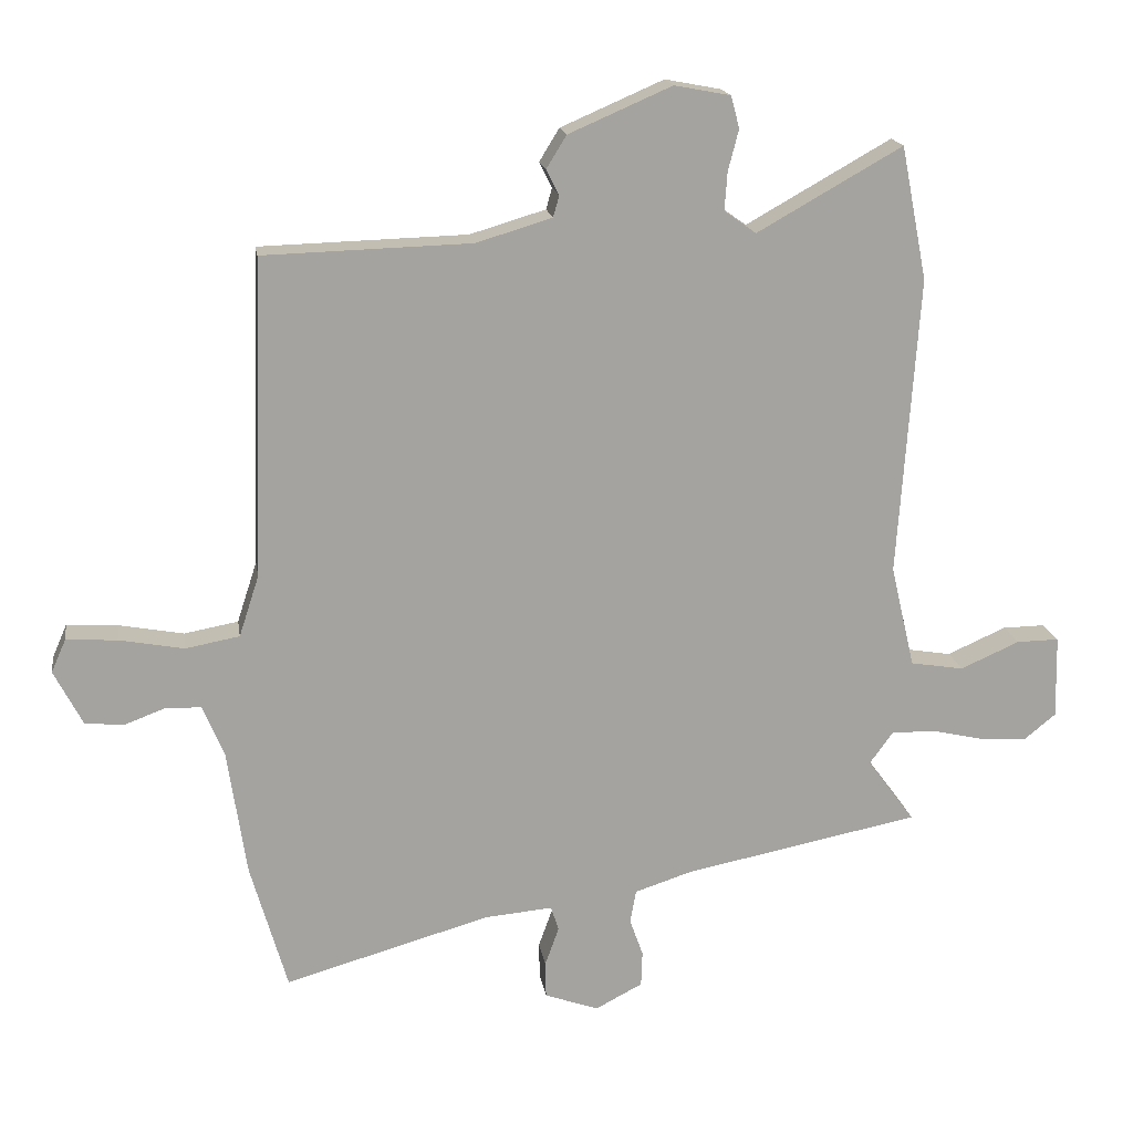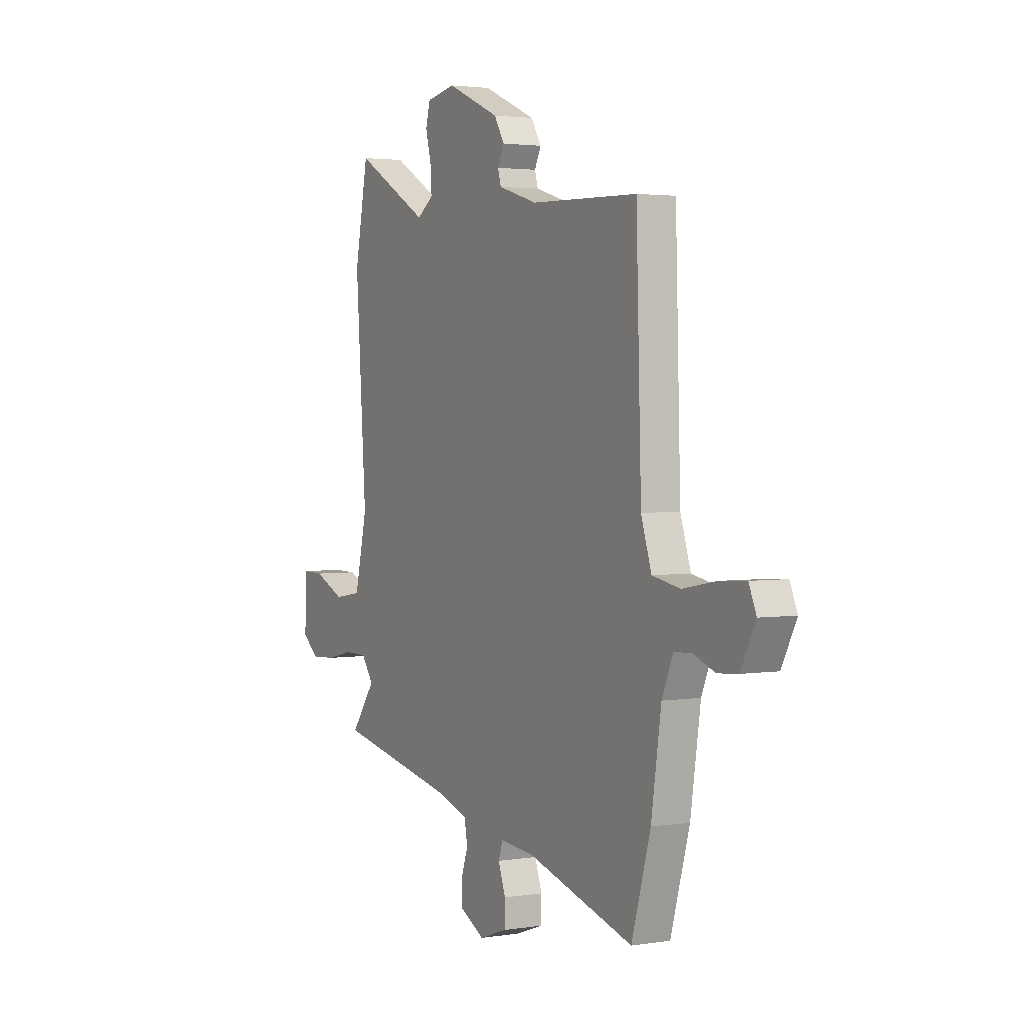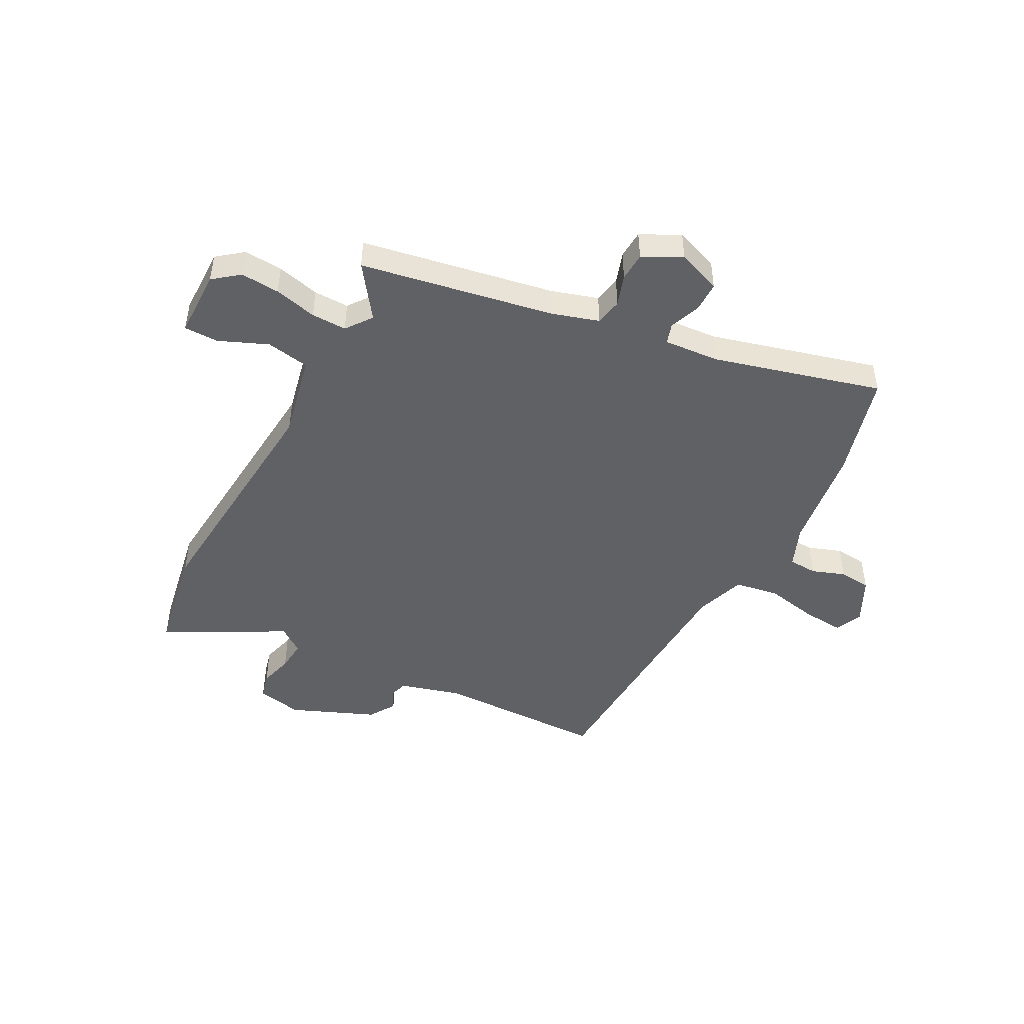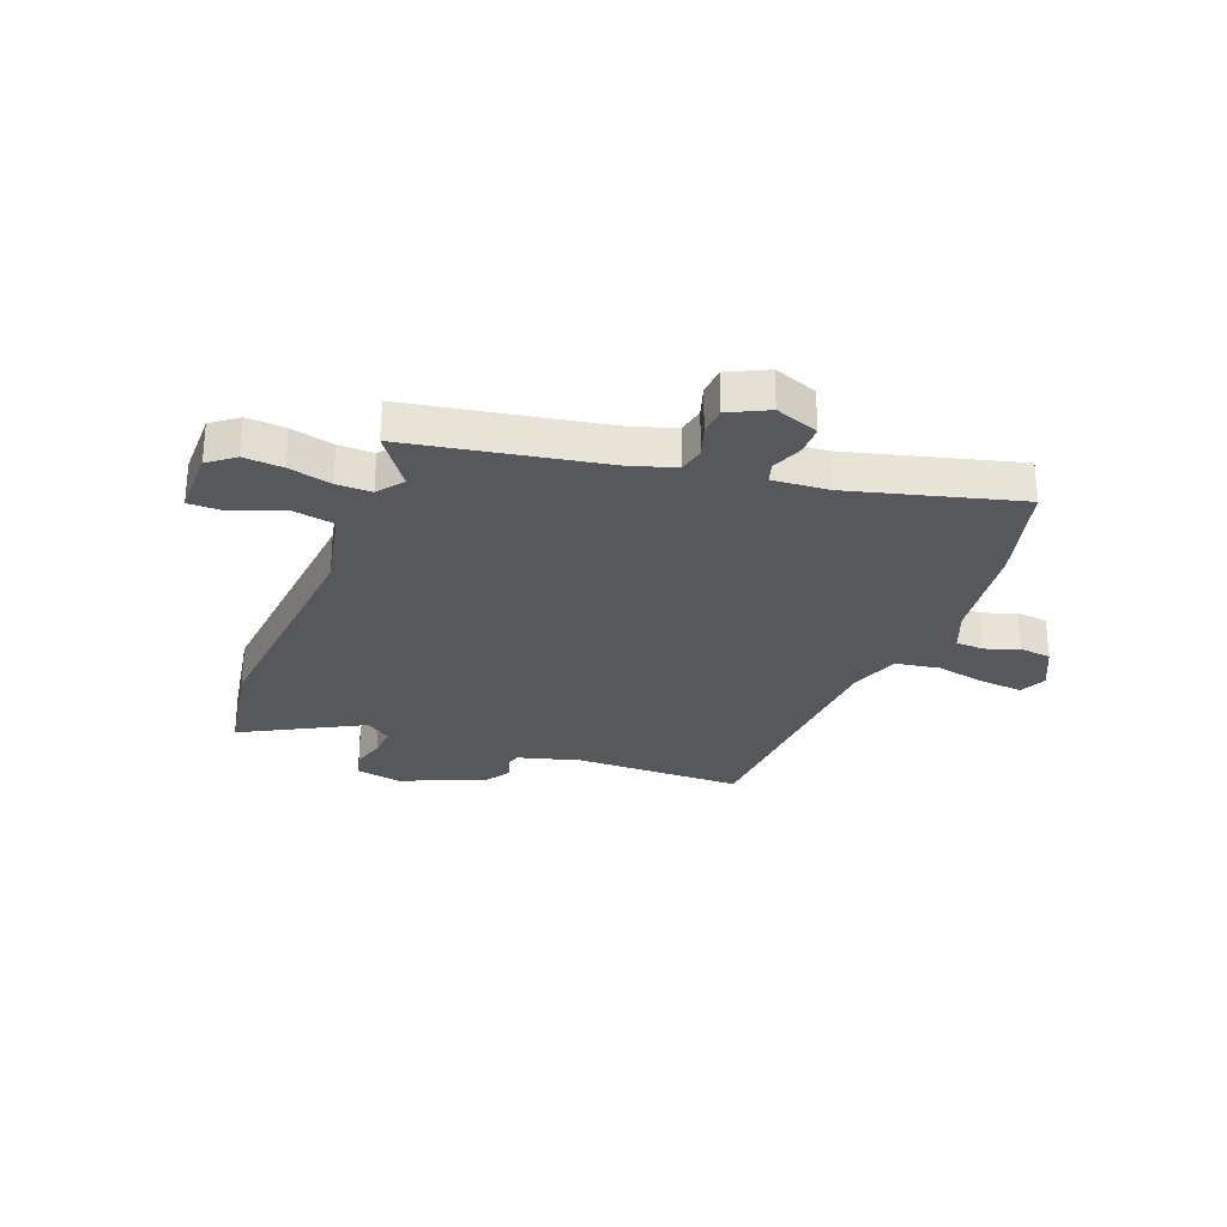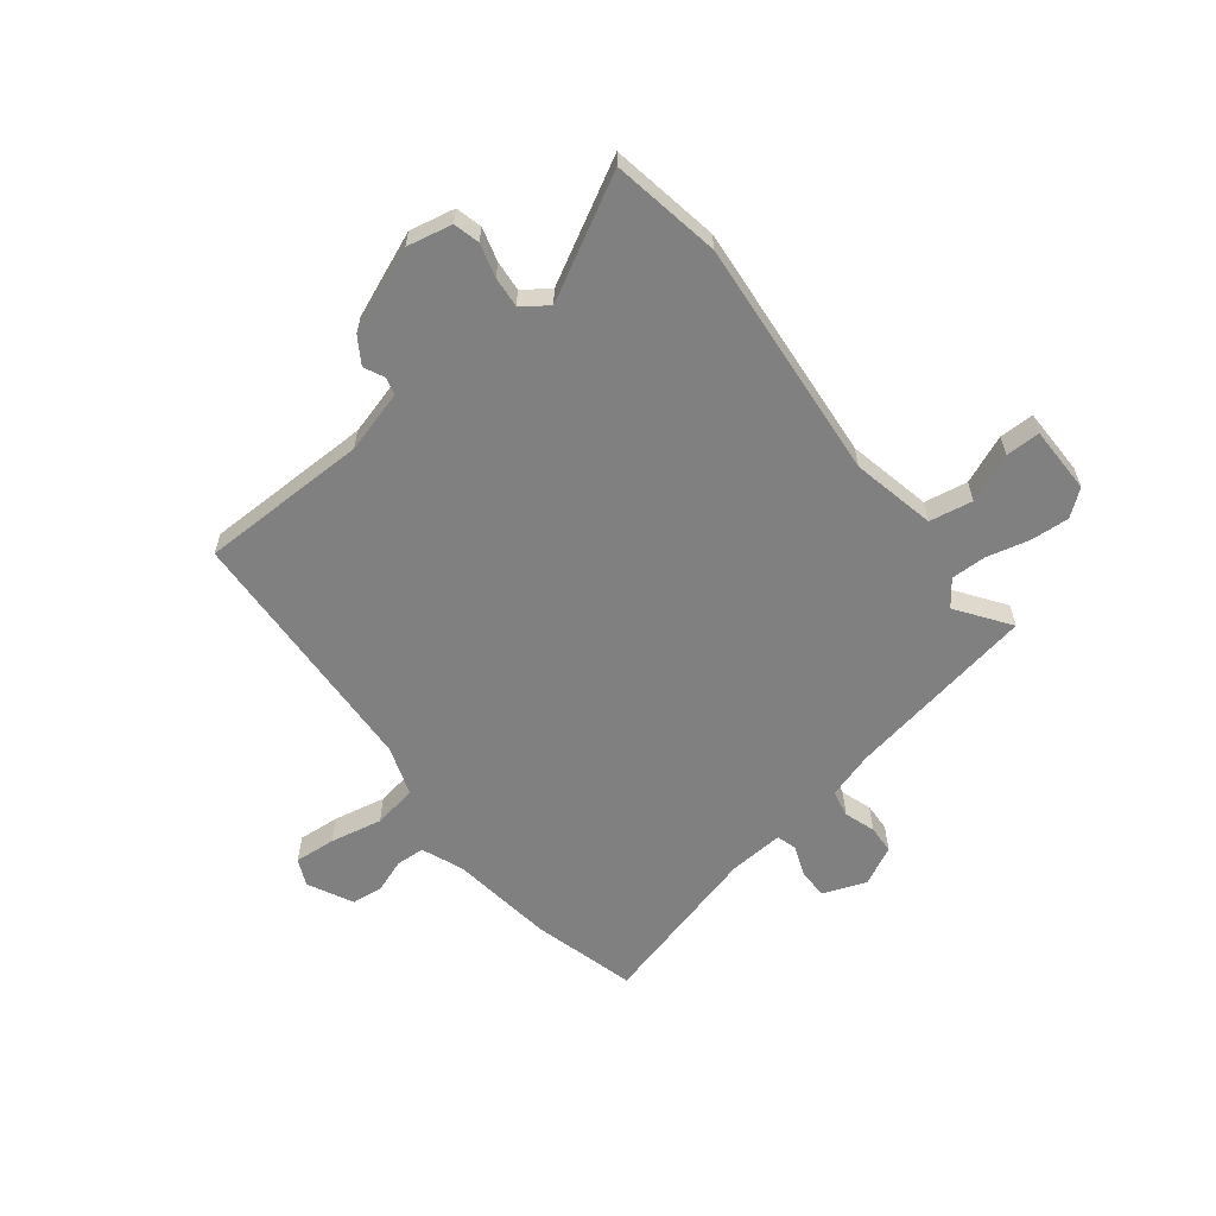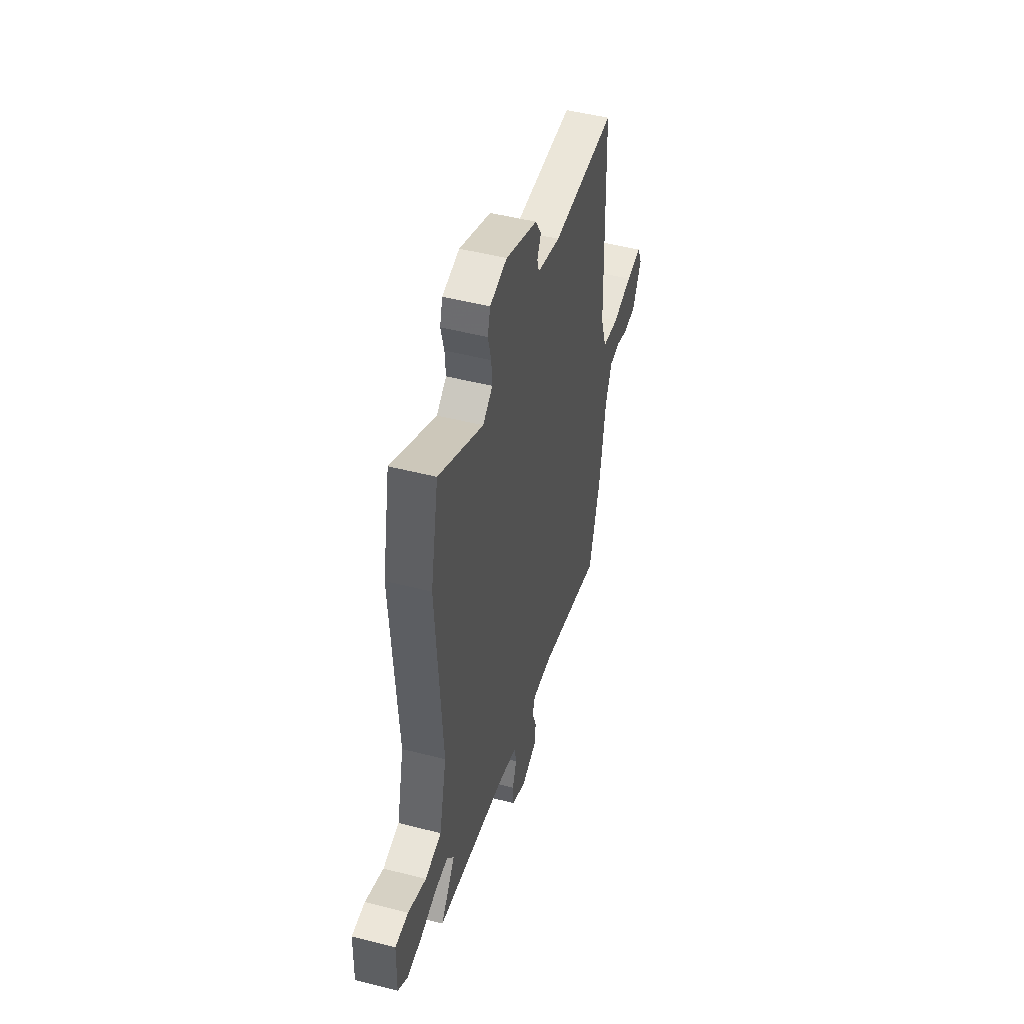
<metadata>
{"format":"obj","ext":"obj","renderer":"f3d","projection":"perspective","resolution":1024,"background":"white","views":[{"elev":17.3,"azim":-8.8,"up":"+Z"},{"elev":2.6,"azim":-118.8,"up":"+Z"},{"elev":-47.2,"azim":151.3,"up":"+Y"},{"elev":-28.1,"azim":157.8,"up":"+Y"},{"elev":-60.2,"azim":37.0,"up":"+Y"},{"elev":49.1,"azim":105.9,"up":"+Z"}]}
</metadata>
<code>
v -0.461 0.07 -0.634
v -0.516 0.07 -0.443
v -0.545 0.07 -0.25
v -0.577 0.07 -0.174
v -0.63 0.07 -0.172
v -0.691 0.07 -0.195
v -0.75 0.07 -0.19
v -0.793 0.07 -0.107
v -0.771 0.07 -0.057
v -0.694 0.07 -0.062
v -0.597 0.07 -0.08
v -0.516 0.07 -0.065
v -0.486 0.07 0.027
v -0.471 0.07 0.505
v -0.159 0.07 0.514
v -0.045 0.07 0.548
v -0.036 0.07 0.58
v -0.055 0.07 0.618
v -0.025 0.07 0.667
v 0.13 0.07 0.734
v 0.214 0.07 0.718
v 0.227 0.07 0.67
v 0.211 0.07 0.608
v 0.207 0.07 0.551
v 0.255 0.07 0.517
v 0.473 0.07 0.64
v 0.512 0.07 0.44
v 0.481 0.07 -0.009
v 0.517 0.07 -0.163
v 0.597 0.07 -0.176
v 0.686 0.07 -0.137
v 0.75 0.07 -0.136
v 0.753 0.07 -0.261
v 0.706 0.07 -0.299
v 0.634 0.07 -0.295
v 0.555 0.07 -0.277
v 0.49 0.07 -0.277
v 0.455 0.07 -0.325
v 0.526 0.07 -0.421
v 0.171 0.07 -0.491
v 0.085 0.07 -0.519
v 0.076 0.07 -0.569
v 0.096 0.07 -0.626
v 0.094 0.07 -0.679
v 0.023 0.07 -0.716
v -0.058 0.07 -0.687
v -0.059 0.07 -0.632
v -0.038 0.07 -0.574
v -0.05 0.07 -0.537
v -0.152 0.07 -0.546
v -0.461 0 -0.634
v -0.516 0 -0.443
v -0.545 0 -0.25
v -0.577 0 -0.174
v -0.63 0 -0.172
v -0.691 0 -0.195
v -0.75 0 -0.19
v -0.793 0 -0.107
v -0.771 0 -0.057
v -0.694 0 -0.062
v -0.597 0 -0.08
v -0.516 0 -0.065
v -0.486 0 0.027
v -0.471 0 0.505
v -0.159 0 0.514
v -0.045 0 0.548
v -0.036 0 0.58
v -0.055 0 0.618
v -0.025 0 0.667
v 0.13 0 0.734
v 0.214 0 0.718
v 0.227 0 0.67
v 0.211 0 0.608
v 0.207 0 0.551
v 0.255 0 0.517
v 0.473 0 0.64
v 0.512 0 0.44
v 0.481 0 -0.009
v 0.517 0 -0.163
v 0.597 0 -0.176
v 0.686 0 -0.137
v 0.75 0 -0.136
v 0.753 0 -0.261
v 0.706 0 -0.299
v 0.634 0 -0.295
v 0.555 0 -0.277
v 0.49 0 -0.277
v 0.455 0 -0.325
v 0.526 0 -0.421
v 0.171 0 -0.491
v 0.085 0 -0.519
v 0.076 0 -0.569
v 0.096 0 -0.626
v 0.094 0 -0.679
v 0.023 0 -0.716
v -0.058 0 -0.687
v -0.059 0 -0.632
v -0.038 0 -0.574
v -0.05 0 -0.537
v -0.152 0 -0.546
f 46 47 48
f 45 46 48
f 44 45 48
f 43 44 48
f 42 43 48
f 41 42 48 49
f 40 41 49 50
f 38 39 40 50
f 34 35 36
f 33 34 36
f 32 33 36
f 31 32 36
f 30 31 36
f 29 30 36 37
f 1 2 3
f 50 1 3
f 38 50 3
f 37 38 3
f 29 37 3
f 28 29 3
f 21 22 23
f 20 21 23
f 19 20 23
f 18 19 23
f 17 18 23
f 16 17 23 24
f 15 16 24 25
f 13 14 15 25
f 9 10 11
f 8 9 11
f 7 8 11
f 6 7 11
f 5 6 11
f 4 5 11 12
f 3 4 12
f 26 27 28
f 25 26 28
f 13 25 28
f 12 13 28
f 3 12 28
f 98 97 96
f 98 96 95
f 98 95 94
f 98 94 93
f 98 93 92
f 99 98 92 91
f 100 99 91 90
f 100 90 89 88
f 86 85 84
f 86 84 83
f 86 83 82
f 86 82 81
f 86 81 80
f 87 86 80 79
f 53 52 51
f 53 51 100
f 53 100 88
f 53 88 87
f 53 87 79
f 53 79 78
f 73 72 71
f 73 71 70
f 73 70 69
f 73 69 68
f 73 68 67
f 74 73 67 66
f 75 74 66 65
f 75 65 64 63
f 61 60 59
f 61 59 58
f 61 58 57
f 61 57 56
f 61 56 55
f 62 61 55 54
f 62 54 53
f 78 77 76
f 78 76 75
f 78 75 63
f 78 63 62
f 78 62 53
f 1 51 52 2
f 2 52 53 3
f 3 53 54 4
f 4 54 55 5
f 5 55 56 6
f 6 56 57 7
f 7 57 58 8
f 8 58 59 9
f 9 59 60 10
f 10 60 61 11
f 11 61 62 12
f 12 62 63 13
f 13 63 64 14
f 14 64 65 15
f 15 65 66 16
f 16 66 67 17
f 17 67 68 18
f 18 68 69 19
f 19 69 70 20
f 20 70 71 21
f 21 71 72 22
f 22 72 73 23
f 23 73 74 24
f 24 74 75 25
f 25 75 76 26
f 26 76 77 27
f 27 77 78 28
f 28 78 79 29
f 29 79 80 30
f 30 80 81 31
f 31 81 82 32
f 32 82 83 33
f 33 83 84 34
f 34 84 85 35
f 35 85 86 36
f 36 86 87 37
f 37 87 88 38
f 38 88 89 39
f 39 89 90 40
f 40 90 91 41
f 41 91 92 42
f 42 92 93 43
f 43 93 94 44
f 44 94 95 45
f 45 95 96 46
f 46 96 97 47
f 47 97 98 48
f 48 98 99 49
f 49 99 100 50
f 50 100 51 1

</code>
